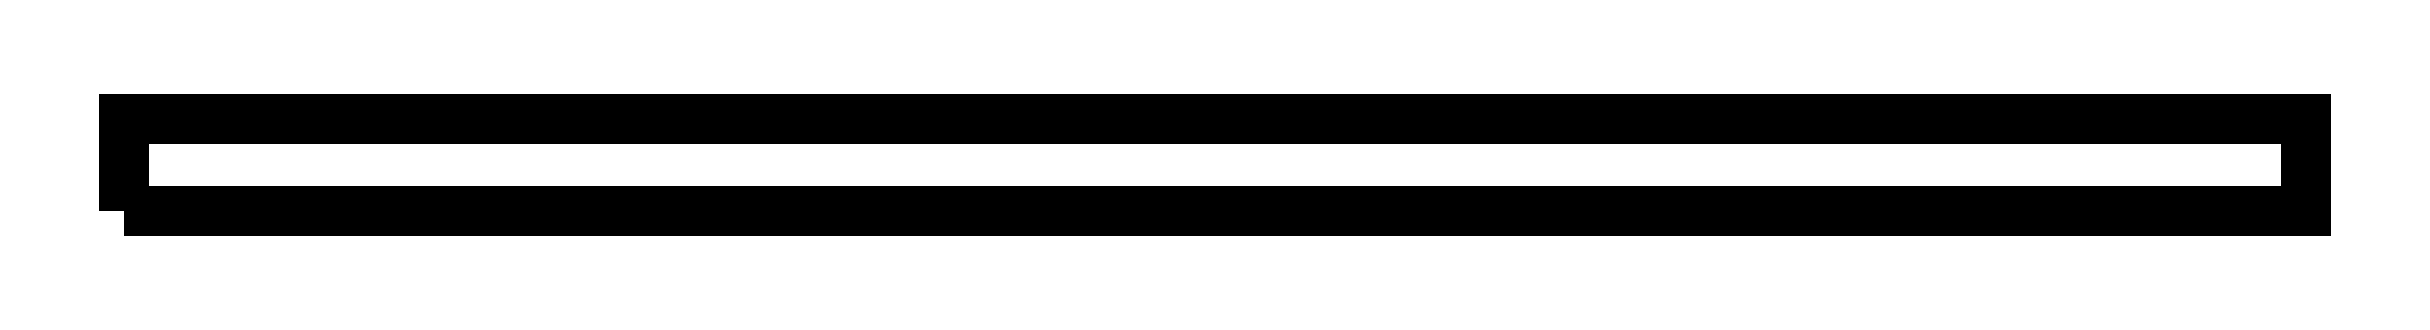
<metadata>
{"format":"dxf","ext":"dxf","renderer":"ezdxf+matplotlib","layout":"modelspace","background":"white","min_lineweight":24,"dpi":150}
</metadata>
<code>
0
SECTION
2
ENTITIES
0
TEXT
8
SCRIBE
10
30
20
30
30
0
40
10
1
55
0
TEXT
8
TEXT
10
30
20
15
30
0
40
10
1
2+I35K1_20_93+C345
0
POLYLINE
8
CUT
66
1
10
0
20
0
30
0
70
1
0
VERTEX
8
CUT
10
0
20
0
30
0
42
0
0
VERTEX
8
CUT
10
0
20
342
30
0
42
0
0
VERTEX
8
CUT
10
8088
20
342
30
0
42
0
0
VERTEX
8
CUT
10
8088
20
0
30
0
42
0
0
SEQEND
0
ENDSEC
0
EOF

</code>
